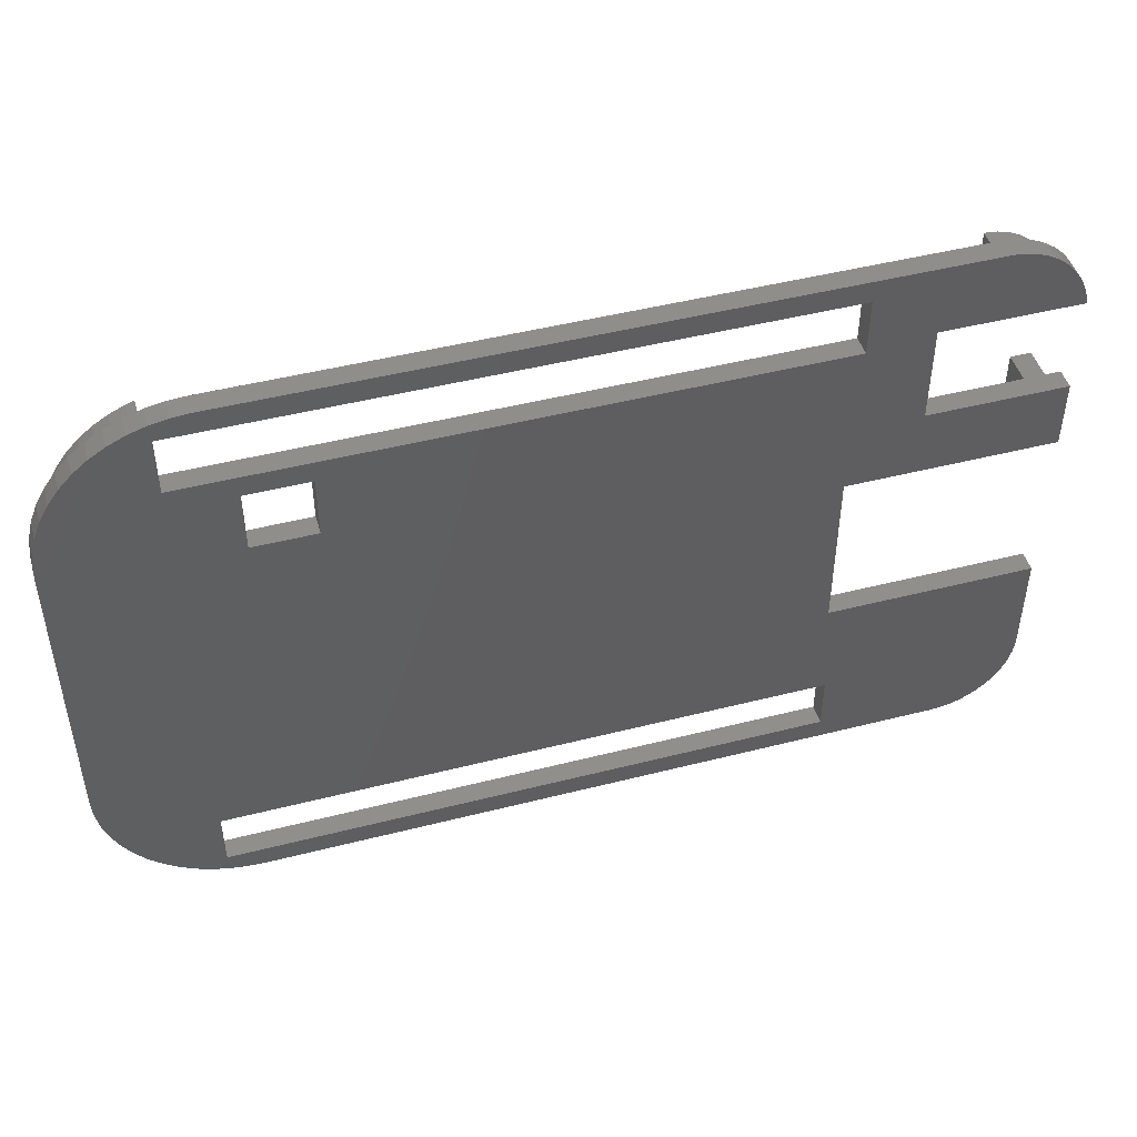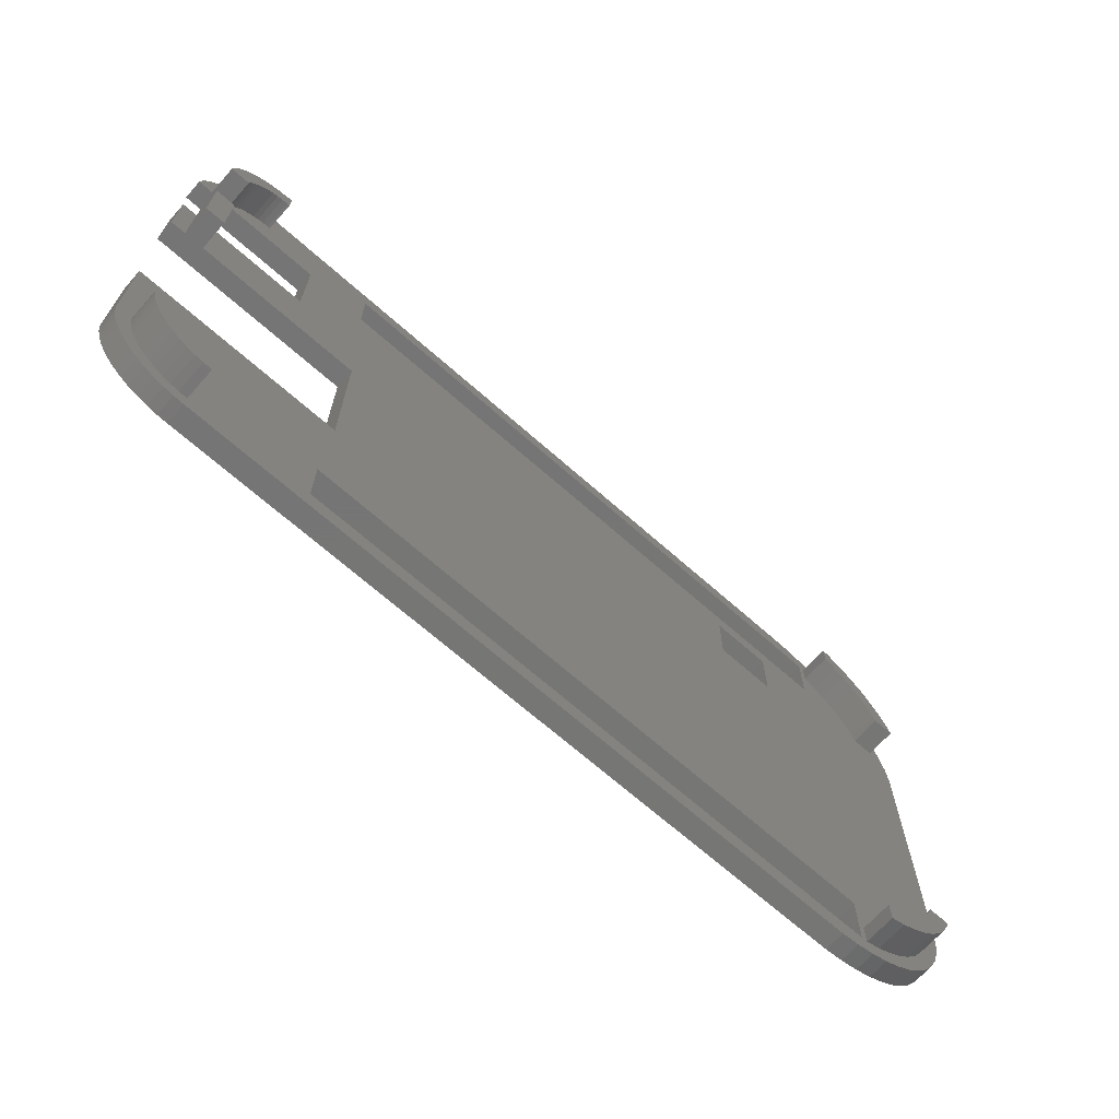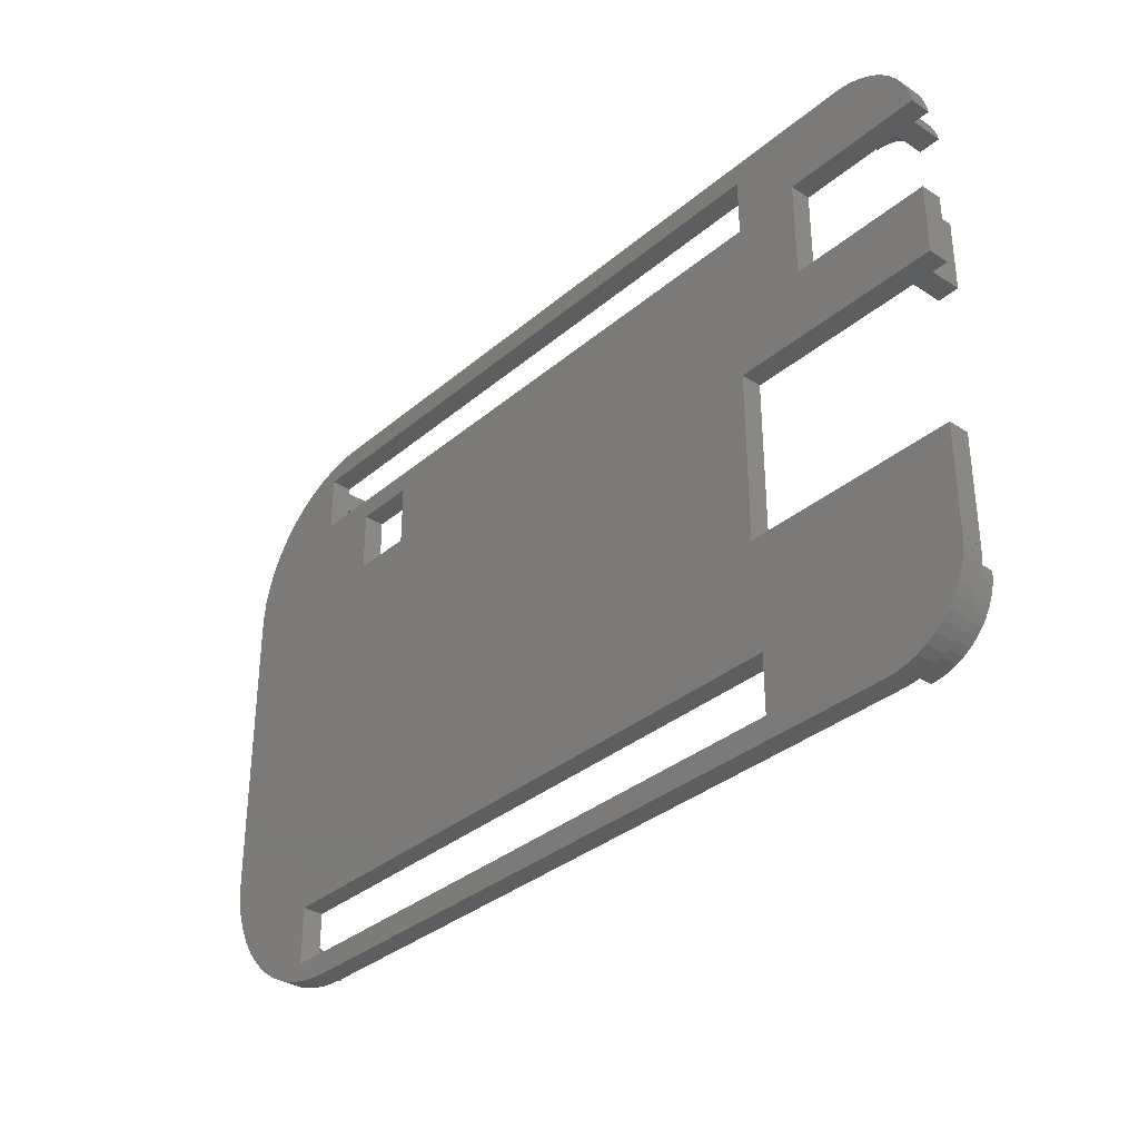
<metadata>
{"format":"stl","ext":"stl","renderer":"f3d","projection":"perspective","resolution":1024,"background":"white","views":[{"elev":47.0,"azim":163.9,"up":"+Y"},{"elev":-68.1,"azim":-41.6,"up":"+Y"},{"elev":-34.0,"azim":-131.4,"up":"+Y"}]}
</metadata>
<code>
# stl→obj: 344 verts, 716 faces
v -46.68 14.34 3
v -46.68 14.34 1
v -46.68 7.588 3
v -46.68 7.588 1
v -45.18 14.34 6
v -43.18 14.34 6
v -45.18 14.34 3
v -43.18 14.34 3
v -33.07 14.34 3
v -33.07 14.34 1
v -45.18 7.588 3
v -26.22 7.588 1
v -26.22 7.588 3
v -43.18 7.588 3
v -43.18 7.588 6
v -45.18 7.588 6
v 32.16 28.67 1
v 35.69 29.02 1
v 37.22 28.05 1
v -46.43 24.72 1
v -33.07 23.84 1
v -46.59 23.84 1
v -46.11 25.69 1
v -45.68 26.61 1
v -45.13 27.47 1
v -44.48 28.25 1
v -43.74 28.95 1
v -42.92 29.54 1
v -42.03 30.03 1
v -41.08 30.41 1
v -40.1 30.66 1
v -39.09 30.79 1
v -38.58 30.79 1
v -26.77 28.67 1
v -38.58 30.8 1
v -26.22 -9.012 1
v 32.16 -19.59 1
v -26.77 -19.59 1
v 37.94 -23.99 1
v 36.47 -25.06 1
v 34.88 -25.93 1
v 34.05 29.79 1
v 32.16 -25.17 1
v 39.86 25.57 1
v 32.16 23.09 1
v 40.93 24.1 1
v 26.07 21.05 1
v 41.8 22.51 1
v 43.15 17.26 1
v 26.07 15.05 1
v 43.15 16.36 1
v 43.18 16.36 1
v 43.18 -12.9 1
v 28.78 30.8 1
v 30.54 30.69 1
v 32.32 30.35 1
v 20.07 21.05 1
v 40.42 -21.35 1
v 39.26 -22.75 1
v 33.2 -26.6 1
v -38.63 -27.3 1
v 28.73 -27.3 1
v -26.77 -25.17 1
v -46.68 -19.2 1
v -46.68 -9.012 1
v -46.66 -19.2 1
v 43.07 -14.67 1
v 42.73 -16.45 1
v 42.17 -18.17 1
v 41.39 -19.82 1
v -46.54 -20.72 1
v -46.66 -19.71 1
v -40.59 -27.05 1
v -41.56 -26.74 1
v -39.6 -27.24 1
v -26.77 23.09 1
v 38.62 26.89 1
v 42.47 20.82 1
v 31.44 -27.05 1
v 29.64 -27.28 1
v 20.07 15.05 1
v 42.92 19.06 1
v -42.48 -26.3 1
v -43.34 -25.76 1
v -44.12 -25.11 1
v -44.82 -24.37 1
v -45.42 -23.55 1
v -45.91 -22.65 1
v -46.28 -21.71 1
v 28.73 -27.28 1
v -33.07 23.84 3
v -26.22 -9.012 3
v -46.68 -9.012 3
v -46.68 -19.2 3
v -46.66 -19.71 3
v -46.66 -19.2 3
v -45.17 -19.2 3
v -43.17 -19.2 3
v -44.55 -22.02 3
v -44.86 -21.24 3
v -45.91 -22.65 3
v -43.1 -24.02 3
v -43.67 -23.41 3
v -44.82 -24.37 3
v -41.01 -25.34 3
v -41.76 -24.99 3
v -42.48 -26.3 3
v -39.41 -25.75 3
v -40.22 -25.6 3
v -40.59 -27.05 3
v -38.63 -27.3 3
v -39.6 -27.24 3
v -26.77 -19.59 3
v 36.98 -22.83 3
v 35.67 -23.79 3
v 37.94 -23.99 3
v 32.16 -19.59 3
v 34.6 -22.1 3
v 35.71 -21.29 3
v 33.39 -22.76 3
v 34.24 -24.57 3
v 36.47 -25.06 3
v 32.73 -23.03 3
v 37.98 22.22 3
v 37.17 23.33 3
v 26.07 21.05 3
v 38.92 -16.86 3
v 41.02 -16.86 3
v 42.73 -16.45 3
v 43.07 -14.67 3
v 43.18 -12.9 3
v 43.18 16.36 3
v -38.58 30.79 3
v -39.09 30.79 3
v -38.99 29.29 3
v -46.59 23.84 3
v -45.13 27.47 3
v -45.68 26.61 3
v -45.07 23.84 3
v -43.04 23.84 3
v -42.61 24.92 3
v -42.86 24.4 3
v -40 27.08 3
v -40.54 26.87 3
v -38.87 27.3 3
v -39.44 27.22 3
v 32.16 23.09 3
v 20.07 21.05 3
v -46.11 25.69 3
v -46.43 24.72 3
v -38.58 30.8 3
v 28.78 30.8 3
v -38.58 29.29 3
v -39.82 29.19 3
v -43.39 27.22 3
v -42.79 27.79 3
v -42.92 29.54 3
v -44.36 25.88 3
v -43.92 26.58 3
v -43.74 28.95 3
v -44.72 25.13 3
v -44.48 28.25 3
v -42.12 28.28 3
v -42.03 30.03 3
v -41.56 -26.74 3
v -44.97 24.35 3
v -41.08 30.41 3
v -41.39 28.68 3
v -40.62 28.98 3
v -40.1 30.66 3
v 28.73 -27.28 3
v -26.77 -25.17 3
v 28.73 -27.3 3
v 32.16 -25.17 3
v 31.44 -27.05 3
v 33.2 -26.6 3
v 29.64 -27.28 3
v 37.59 25.8 3
v 38.71 24.61 3
v 39.86 25.57 3
v 34.88 -25.93 3
v -26.77 28.67 3
v 32.73 26.55 3
v 35.17 25.21 3
v -45.06 -20.44 3
v -45.17 -19.62 3
v -46.54 -20.72 3
v -26.77 23.09 3
v -38.58 27.3 3
v 33.5 28.4 3
v 34.97 27.7 3
v 35.69 29.02 3
v -43.17 -19.49 3
v -43.1 -20.07 3
v -42.12 -22.14 3
v -41.73 -22.56 3
v 34.01 25.95 3
v 32.76 26.54 3
v -42.95 -20.63 3
v -42.74 -21.16 3
v -42.46 -21.67 3
v -46.28 -21.71 3
v -41.28 -22.93 3
v -38.58 -23.8 3
v -38.58 -25.8 3
v -44.12 -25.11 3
v -40.8 -23.24 3
v -42.46 -24.54 3
v -40.27 -23.48 3
v -39.72 -23.66 3
v -44.15 -22.74 3
v -45.42 -23.55 3
v -39.16 -23.77 3
v -43.34 -25.76 3
v 30.54 30.69 3
v 34.05 29.79 3
v 32.16 28.67 3
v 39.66 23.29 3
v 40.93 24.1 3
v 36.71 -20.35 3
v 37.59 -19.29 3
v 32.73 -25.17 3
v 26.07 15.05 3
v 38.9 20.36 3
v 42.47 20.82 3
v 42.92 19.06 3
v -43.04 23.85 3
v 40.08 -19.09 3
v 39.21 -20.47 3
v 41.39 -19.82 3
v 32.73 28.64 3
v 38.64 21.02 3
v 20.07 15.05 3
v 36.34 26.83 3
v 37.22 28.05 3
v 38.33 -18.13 3
v 38.17 -21.72 3
v 40.42 -21.35 3
v 39.26 -22.75 3
v 40.77 -17.62 3
v 42.17 -18.17 3
v 38.91 -16.89 3
v 41.05 20.36 3
v 38.62 26.89 3
v 41.8 22.51 3
v 40.45 21.87 3
v -41.04 26.59 3
v -41.93 25.85 3
v -42.3 25.41 3
v -41.51 26.25 3
v 32.32 30.35 3
v 36.23 24.34 3
v 43.15 17.26 3
v 43.15 16.36 3
v -43.04 23.84 6
v -45.07 23.84 6
v -43.04 23.85 6
v -42.86 24.4 6
v -42.61 24.92 6
v -42.3 25.41 6
v -41.93 25.85 6
v -41.51 26.25 6
v -41.04 26.59 6
v -40.54 26.87 6
v -40 27.08 6
v -39.44 27.22 6
v -38.87 27.3 6
v -38.58 27.3 6
v -38.58 29.29 6
v -38.99 29.29 6
v -39.82 29.19 6
v -40.62 28.98 6
v -41.39 28.68 6
v -42.12 28.28 6
v -42.79 27.79 6
v -43.39 27.22 6
v -43.92 26.58 6
v -44.36 25.88 6
v -44.72 25.13 6
v -44.97 24.35 6
v -45.17 -19.2 6
v -45.17 -19.62 6
v -45.06 -20.44 6
v -44.86 -21.24 6
v -44.55 -22.02 6
v -44.15 -22.74 6
v -43.67 -23.41 6
v -43.1 -24.02 6
v -42.46 -24.54 6
v -41.76 -24.99 6
v -41.01 -25.34 6
v -40.22 -25.6 6
v -39.41 -25.75 6
v -38.58 -25.8 6
v -38.58 -23.8 6
v -39.16 -23.77 6
v -39.72 -23.66 6
v -40.27 -23.48 6
v -40.8 -23.24 6
v -41.28 -22.93 6
v -41.73 -22.56 6
v -42.12 -22.14 6
v -42.46 -21.67 6
v -42.74 -21.16 6
v -42.95 -20.63 6
v -43.1 -20.07 6
v -43.17 -19.49 6
v -43.17 -19.2 6
v 32.73 -25.17 6
v 32.73 -23.03 6
v 34.24 -24.57 6
v 35.67 -23.79 6
v 36.98 -22.83 6
v 38.17 -21.72 6
v 39.21 -20.47 6
v 40.08 -19.09 6
v 40.77 -17.62 6
v 41.02 -16.86 6
v 38.92 -16.86 6
v 38.91 -16.89 6
v 38.33 -18.13 6
v 37.59 -19.29 6
v 36.71 -20.35 6
v 35.71 -21.29 6
v 34.6 -22.1 6
v 33.39 -22.76 6
v 32.73 26.55 6
v 32.73 28.64 6
v 32.76 26.54 6
v 34.01 25.95 6
v 35.17 25.21 6
v 36.23 24.34 6
v 37.17 23.33 6
v 37.98 22.22 6
v 38.64 21.02 6
v 38.9 20.36 6
v 41.05 20.36 6
v 40.45 21.87 6
v 39.66 23.29 6
v 38.71 24.61 6
v 37.59 25.8 6
v 36.34 26.83 6
v 34.97 27.7 6
v 33.5 28.4 6
f 1 2 3
f 3 2 4
f 5 6 7
f 7 6 8
f 8 9 10
f 8 10 7
f 7 10 2
f 7 2 1
f 7 1 3
f 11 7 3
f 4 12 13
f 11 4 14
f 14 4 13
f 11 3 4
f 15 11 14
f 16 11 15
f 2 10 4
f 17 18 19
f 20 21 22
f 23 21 20
f 24 21 23
f 25 21 24
f 26 21 25
f 27 21 26
f 28 21 27
f 29 21 28
f 30 21 29
f 31 21 30
f 32 21 31
f 33 21 32
f 34 21 35
f 21 33 35
f 36 12 37
f 38 36 37
f 37 39 40
f 37 40 41
f 17 42 18
f 37 41 43
f 17 44 45
f 45 44 46
f 47 46 48
f 47 49 50
f 50 49 51
f 4 51 52
f 12 52 53
f 34 54 55
f 34 55 56
f 34 56 42
f 34 42 17
f 57 45 46
f 57 46 47
f 37 58 59
f 43 41 60
f 61 62 61
f 63 62 61
f 64 65 66
f 12 67 68
f 12 68 69
f 12 69 70
f 12 70 58
f 12 58 37
f 37 59 39
f 66 71 72
f 36 73 74
f 36 61 75
f 36 75 73
f 12 53 53
f 4 52 12
f 34 54 54
f 76 21 34
f 54 34 35
f 10 21 76
f 45 10 76
f 17 19 77
f 47 48 78
f 43 60 79
f 43 79 80
f 36 38 61
f 38 63 61
f 57 4 10
f 45 57 10
f 17 77 44
f 81 4 57
f 50 4 81
f 47 82 49
f 47 78 82
f 4 50 51
f 12 53 67
f 36 74 83
f 36 83 84
f 36 84 85
f 36 85 86
f 36 86 87
f 36 87 88
f 36 88 89
f 36 89 71
f 36 71 66
f 36 66 65
f 43 90 63
f 90 62 63
f 43 80 90
f 5 7 16
f 16 7 11
f 10 9 21
f 21 9 91
f 92 93 94
f 95 92 96
f 96 92 94
f 97 92 95
f 97 98 92
f 99 100 101
f 102 103 104
f 105 106 107
f 108 109 110
f 111 92 112
f 111 92 111
f 113 92 111
f 114 115 116
f 117 118 119
f 117 120 118
f 115 121 122
f 117 123 120
f 124 125 126
f 127 128 129
f 130 92 129
f 131 92 130
f 131 92 131
f 132 92 131
f 9 8 14
f 133 134 135
f 136 137 138
f 136 139 137
f 140 141 142
f 140 143 144
f 140 145 146
f 147 9 148
f 136 149 150
f 151 133 152
f 136 138 149
f 135 153 133
f 154 135 134
f 155 156 157
f 158 159 160
f 161 158 162
f 156 163 164
f 109 105 165
f 137 139 162
f 139 166 162
f 166 161 162
f 162 158 160
f 160 159 157
f 159 155 157
f 157 156 164
f 164 163 167
f 14 13 9
f 163 168 167
f 167 169 170
f 170 154 134
f 133 153 152
f 171 172 173
f 174 172 171
f 174 175 176
f 174 171 177
f 169 154 170
f 178 179 180
f 174 176 181
f 168 169 167
f 147 148 126
f 148 9 13
f 182 152 152
f 183 147 184
f 185 186 187
f 174 177 175
f 188 189 91
f 190 191 192
f 187 186 95
f 186 97 95
f 193 194 92
f 195 196 92
f 193 92 98
f 183 197 198
f 194 199 92
f 200 201 92
f 200 92 199
f 100 185 202
f 195 92 201
f 196 203 92
f 204 205 92
f 102 104 206
f 207 92 203
f 208 102 206
f 209 210 92
f 211 99 212
f 213 204 92
f 213 92 210
f 106 208 214
f 112 205 110
f 112 92 205
f 205 108 110
f 110 109 165
f 165 105 107
f 107 106 214
f 214 208 206
f 103 211 104
f 207 209 92
f 104 211 212
f 212 99 101
f 101 100 202
f 202 185 187
f 183 184 197
f 182 215 152
f 91 9 188
f 153 182 152
f 153 189 182
f 216 217 192
f 179 218 219
f 173 172 111
f 220 221 117
f 172 113 111
f 221 92 117
f 222 174 181
f 126 223 224
f 140 146 143
f 225 223 226
f 140 142 227
f 122 222 181
f 228 229 230
f 183 231 217
f 126 224 232
f 233 148 13
f 191 234 235
f 221 236 92
f 229 237 238
f 237 114 239
f 240 228 241
f 127 92 242
f 128 240 241
f 129 92 127
f 129 128 241
f 241 228 230
f 230 229 238
f 238 237 239
f 239 114 116
f 116 115 122
f 119 220 117
f 224 223 243
f 122 222 222
f 236 242 92
f 234 178 244
f 113 117 92
f 217 231 192
f 231 190 192
f 192 191 235
f 235 234 244
f 244 178 180
f 180 179 219
f 140 91 189
f 219 218 245
f 245 246 225
f 140 144 247
f 246 243 225
f 140 248 249
f 243 243 225
f 140 249 141
f 140 250 248
f 140 247 250
f 218 246 245
f 140 189 145
f 147 188 9
f 188 182 189
f 182 251 215
f 182 216 251
f 182 217 216
f 217 147 183
f 117 174 123
f 126 252 147
f 252 184 147
f 125 252 126
f 232 124 126
f 222 123 174
f 243 223 225
f 121 222 122
f 13 223 233
f 223 253 226
f 13 253 223
f 13 254 253
f 13 132 254
f 13 92 132
f 8 6 15
f 14 8 15
f 6 5 16
f 15 6 16
f 36 92 12
f 12 92 13
f 36 65 92
f 92 65 93
f 93 65 94
f 94 65 64
f 64 66 96
f 94 64 96
f 96 66 95
f 95 66 72
f 95 72 187
f 187 72 71
f 187 71 202
f 202 71 89
f 202 89 101
f 101 89 88
f 101 88 212
f 212 88 87
f 212 87 104
f 104 87 86
f 104 86 206
f 206 86 85
f 214 206 85
f 84 214 85
f 107 214 84
f 83 107 84
f 165 107 83
f 74 165 83
f 110 165 74
f 73 110 74
f 112 110 73
f 75 112 73
f 111 112 75
f 61 111 75
f 61 111 61
f 61 111 111
f 173 111 61
f 62 173 61
f 173 62 90
f 171 173 90
f 177 171 90
f 80 177 90
f 175 177 80
f 79 175 80
f 176 175 79
f 60 176 79
f 181 176 60
f 41 181 60
f 122 181 41
f 40 122 41
f 116 122 40
f 39 116 40
f 239 116 39
f 59 239 39
f 238 239 59
f 58 238 59
f 230 238 58
f 70 230 58
f 241 230 70
f 69 241 70
f 129 241 69
f 68 129 69
f 130 129 68
f 67 130 68
f 131 130 67
f 53 131 67
f 53 53 131
f 131 53 131
f 52 132 131
f 53 52 131
f 52 51 132
f 132 51 254
f 49 253 254
f 51 49 254
f 82 226 253
f 49 82 253
f 78 225 226
f 82 78 226
f 48 245 225
f 78 48 225
f 46 219 245
f 48 46 245
f 44 180 219
f 46 44 219
f 77 244 180
f 44 77 180
f 235 244 19
f 19 244 77
f 192 235 18
f 18 235 19
f 216 192 42
f 42 192 18
f 251 216 56
f 56 216 42
f 215 251 55
f 55 251 56
f 152 215 54
f 54 215 55
f 152 54 54
f 152 152 54
f 151 152 35
f 35 152 54
f 33 133 35
f 35 133 151
f 134 133 32
f 32 133 33
f 170 134 31
f 31 134 32
f 167 170 30
f 30 170 31
f 164 167 29
f 29 167 30
f 157 164 28
f 28 164 29
f 160 157 27
f 27 157 28
f 162 160 26
f 26 160 27
f 137 162 25
f 25 162 26
f 138 137 24
f 24 137 25
f 149 138 23
f 23 138 24
f 150 149 20
f 20 149 23
f 136 150 22
f 22 150 20
f 22 21 91
f 139 22 140
f 140 22 91
f 139 136 22
f 255 139 140
f 256 139 255
f 188 76 34
f 182 188 34
f 34 17 217
f 182 34 217
f 45 147 17
f 17 147 217
f 45 76 147
f 147 76 188
f 172 63 38
f 113 172 38
f 38 37 117
f 113 38 117
f 43 174 37
f 37 174 117
f 43 63 174
f 174 63 172
f 233 81 57
f 148 233 57
f 57 47 126
f 148 57 126
f 50 223 47
f 47 223 126
f 50 81 223
f 223 81 233
f 140 227 257
f 255 140 257
f 227 142 258
f 257 227 258
f 142 141 259
f 258 142 259
f 141 249 260
f 259 141 260
f 249 248 261
f 260 249 261
f 248 250 262
f 261 248 262
f 250 247 263
f 262 250 263
f 247 144 264
f 263 247 264
f 144 143 265
f 264 144 265
f 143 146 266
f 265 143 266
f 146 145 267
f 266 146 267
f 145 189 268
f 267 145 268
f 268 189 153
f 269 268 153
f 270 269 135
f 135 269 153
f 271 270 154
f 154 270 135
f 272 271 169
f 169 271 154
f 273 272 168
f 168 272 169
f 274 273 163
f 163 273 168
f 275 274 156
f 156 274 163
f 276 275 155
f 155 275 156
f 277 276 159
f 159 276 155
f 278 277 158
f 158 277 159
f 279 278 161
f 161 278 158
f 280 279 166
f 166 279 161
f 256 280 139
f 139 280 166
f 281 97 282
f 282 97 186
f 282 186 283
f 283 186 185
f 283 185 284
f 284 185 100
f 284 100 285
f 285 100 99
f 285 99 286
f 286 99 211
f 286 211 287
f 287 211 103
f 287 103 288
f 288 103 102
f 289 288 102
f 208 289 102
f 290 289 208
f 106 290 208
f 291 290 106
f 105 291 106
f 292 291 105
f 109 292 105
f 293 292 109
f 108 293 109
f 294 293 108
f 205 294 108
f 294 205 204
f 295 294 204
f 204 213 295
f 295 213 296
f 213 210 296
f 296 210 297
f 210 209 297
f 297 209 298
f 209 207 298
f 298 207 299
f 207 203 299
f 299 203 300
f 203 196 300
f 300 196 301
f 301 196 195
f 302 301 195
f 302 195 201
f 303 302 201
f 303 201 200
f 304 303 200
f 304 200 199
f 305 304 199
f 305 199 194
f 306 305 194
f 306 194 193
f 307 306 193
f 307 193 98
f 308 307 98
f 98 97 308
f 308 97 281
f 222 309 123
f 123 309 310
f 309 309 222
f 222 309 222
f 311 309 222
f 121 311 222
f 312 311 121
f 115 312 121
f 313 312 115
f 114 313 115
f 314 313 114
f 237 314 114
f 315 314 237
f 229 315 237
f 316 315 229
f 228 316 229
f 317 316 228
f 240 317 228
f 318 317 240
f 128 318 240
f 128 127 318
f 318 127 319
f 127 242 319
f 319 242 320
f 242 236 320
f 320 236 321
f 236 221 321
f 321 221 322
f 221 220 322
f 322 220 323
f 220 119 323
f 323 119 324
f 119 118 324
f 324 118 325
f 118 120 325
f 325 120 326
f 120 123 326
f 326 123 310
f 183 327 231
f 231 327 328
f 183 198 329
f 327 183 329
f 198 197 330
f 329 198 330
f 197 184 331
f 330 197 331
f 184 252 332
f 331 184 332
f 125 333 252
f 252 333 332
f 124 334 125
f 125 334 333
f 232 335 124
f 124 335 334
f 224 336 232
f 232 336 335
f 224 243 337
f 336 224 337
f 243 337 337
f 243 243 337
f 246 338 337
f 243 246 337
f 218 339 338
f 246 218 338
f 179 340 339
f 218 179 339
f 178 341 340
f 179 178 340
f 342 341 234
f 234 341 178
f 343 342 191
f 191 342 234
f 344 343 190
f 190 343 191
f 328 344 231
f 231 344 190
f 280 256 255
f 258 280 257
f 257 280 255
f 259 280 258
f 260 280 259
f 261 280 260
f 262 280 261
f 263 280 262
f 269 280 263
f 269 263 264
f 269 264 265
f 269 265 266
f 269 266 267
f 269 267 268
f 270 280 269
f 271 280 270
f 272 280 271
f 273 280 272
f 274 280 273
f 275 280 274
f 276 280 275
f 277 280 276
f 278 280 277
f 279 280 278
f 308 281 282
f 284 308 283
f 283 308 282
f 285 308 284
f 286 308 285
f 287 308 286
f 307 308 287
f 306 307 288
f 305 306 289
f 303 304 290
f 302 303 291
f 300 301 292
f 299 300 293
f 295 296 294
f 296 297 294
f 294 298 293
f 298 299 293
f 293 300 292
f 292 301 291
f 301 302 291
f 291 303 290
f 290 304 289
f 304 305 289
f 289 306 288
f 288 307 287
f 297 298 294
f 326 310 309
f 311 326 309
f 309 326 309
f 325 326 316
f 312 326 311
f 313 326 312
f 314 326 313
f 315 326 314
f 316 326 315
f 324 325 316
f 319 320 318
f 320 321 318
f 321 322 318
f 317 323 316
f 323 324 316
f 322 317 318
f 322 323 317
f 344 328 327
f 330 344 329
f 329 344 327
f 331 344 330
f 332 344 331
f 333 344 332
f 334 344 333
f 337 344 334
f 337 334 335
f 337 335 336
f 337 344 337
f 338 344 337
f 339 344 338
f 340 344 339
f 341 344 340
f 342 344 341
f 343 344 342

</code>
